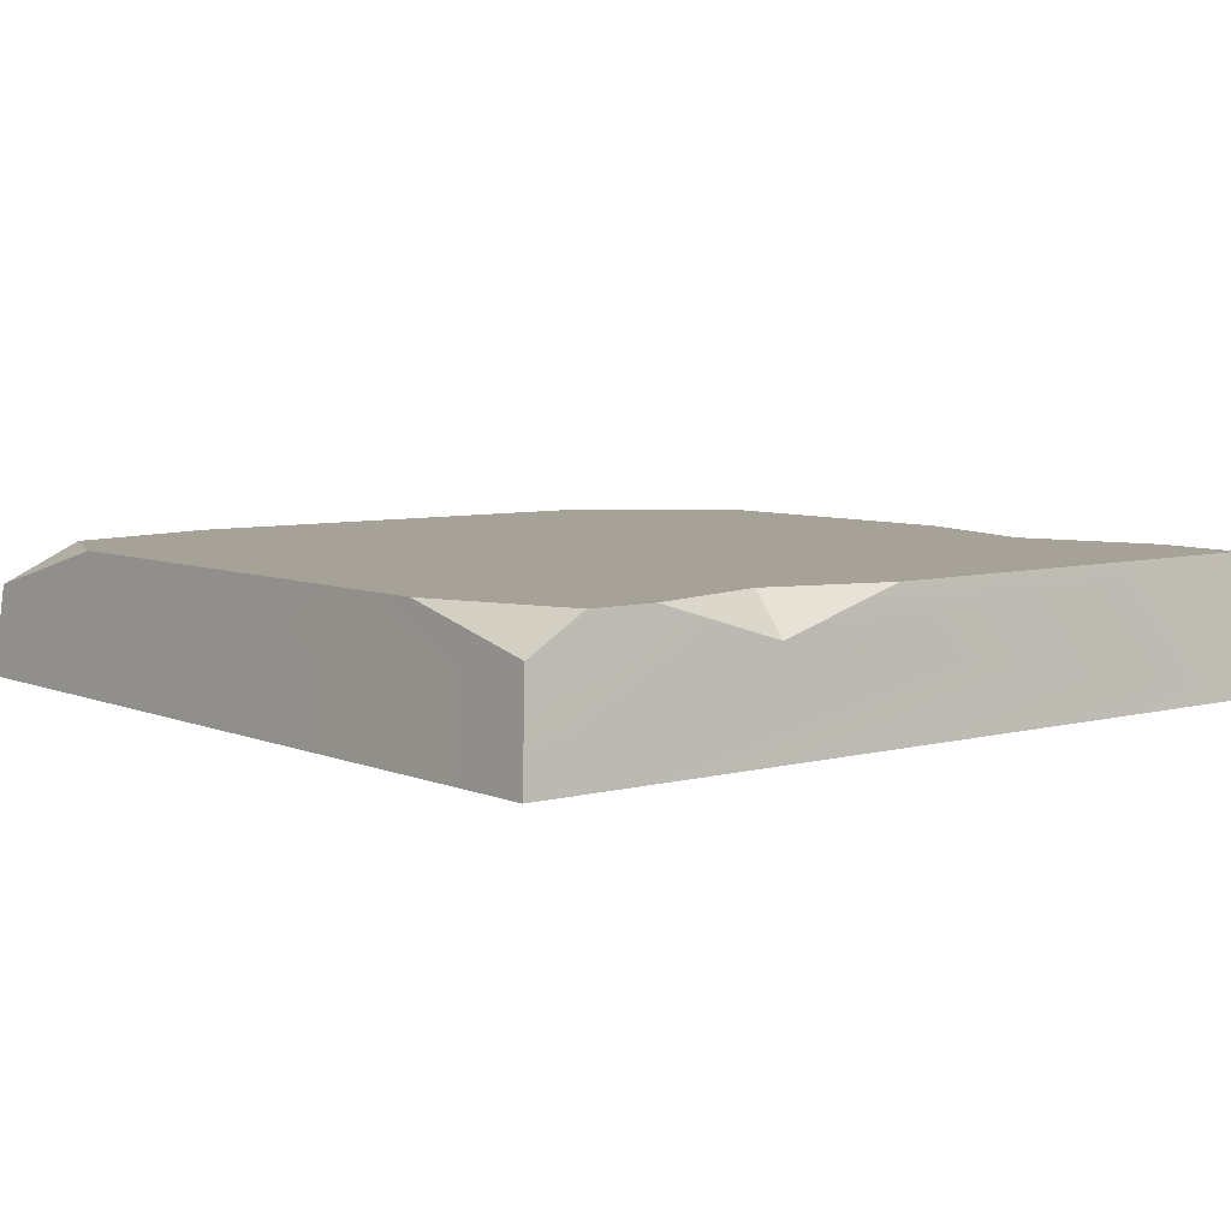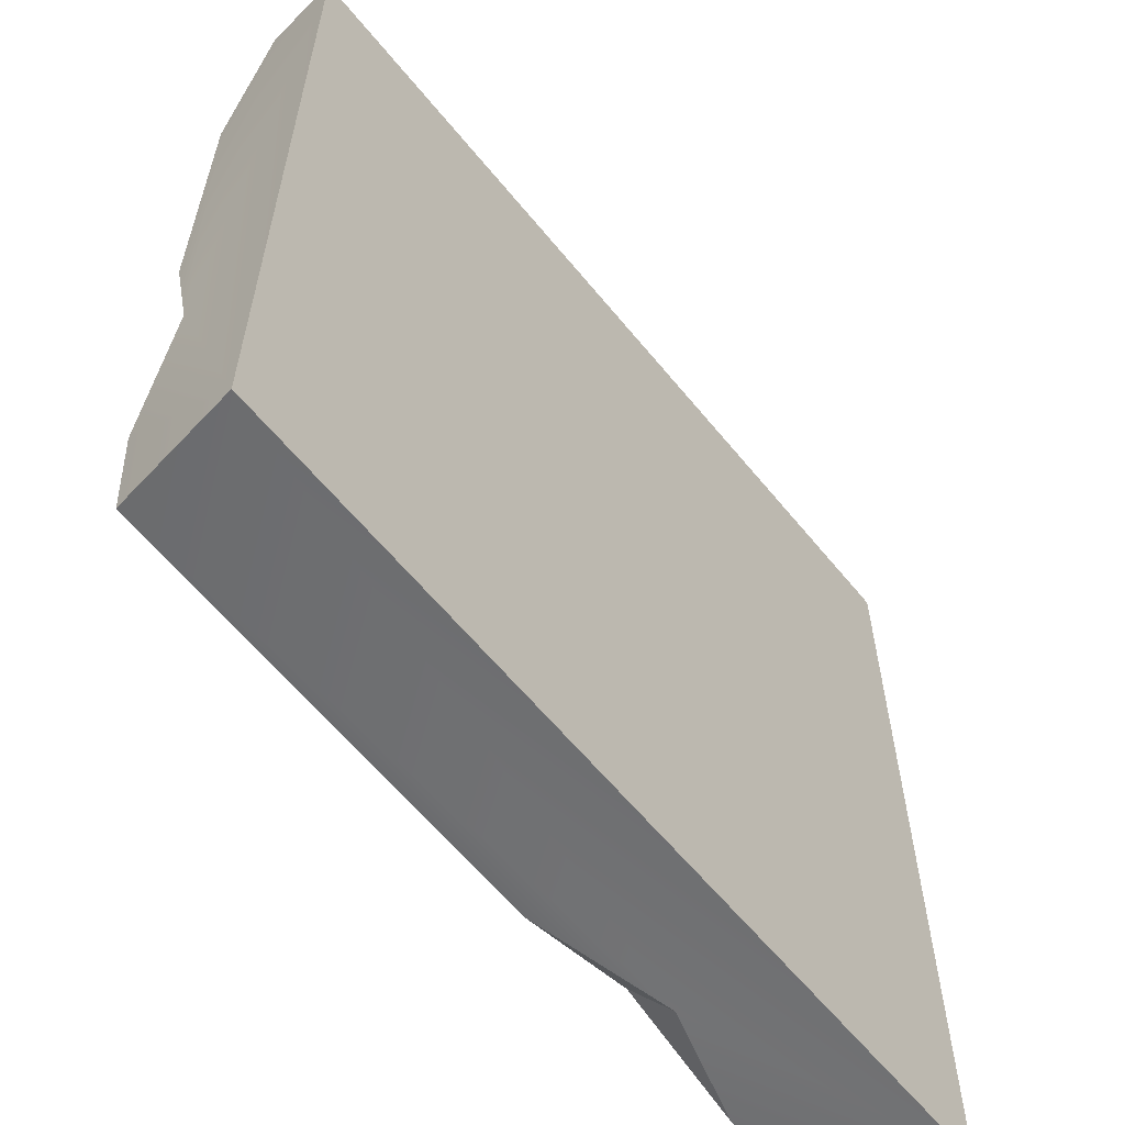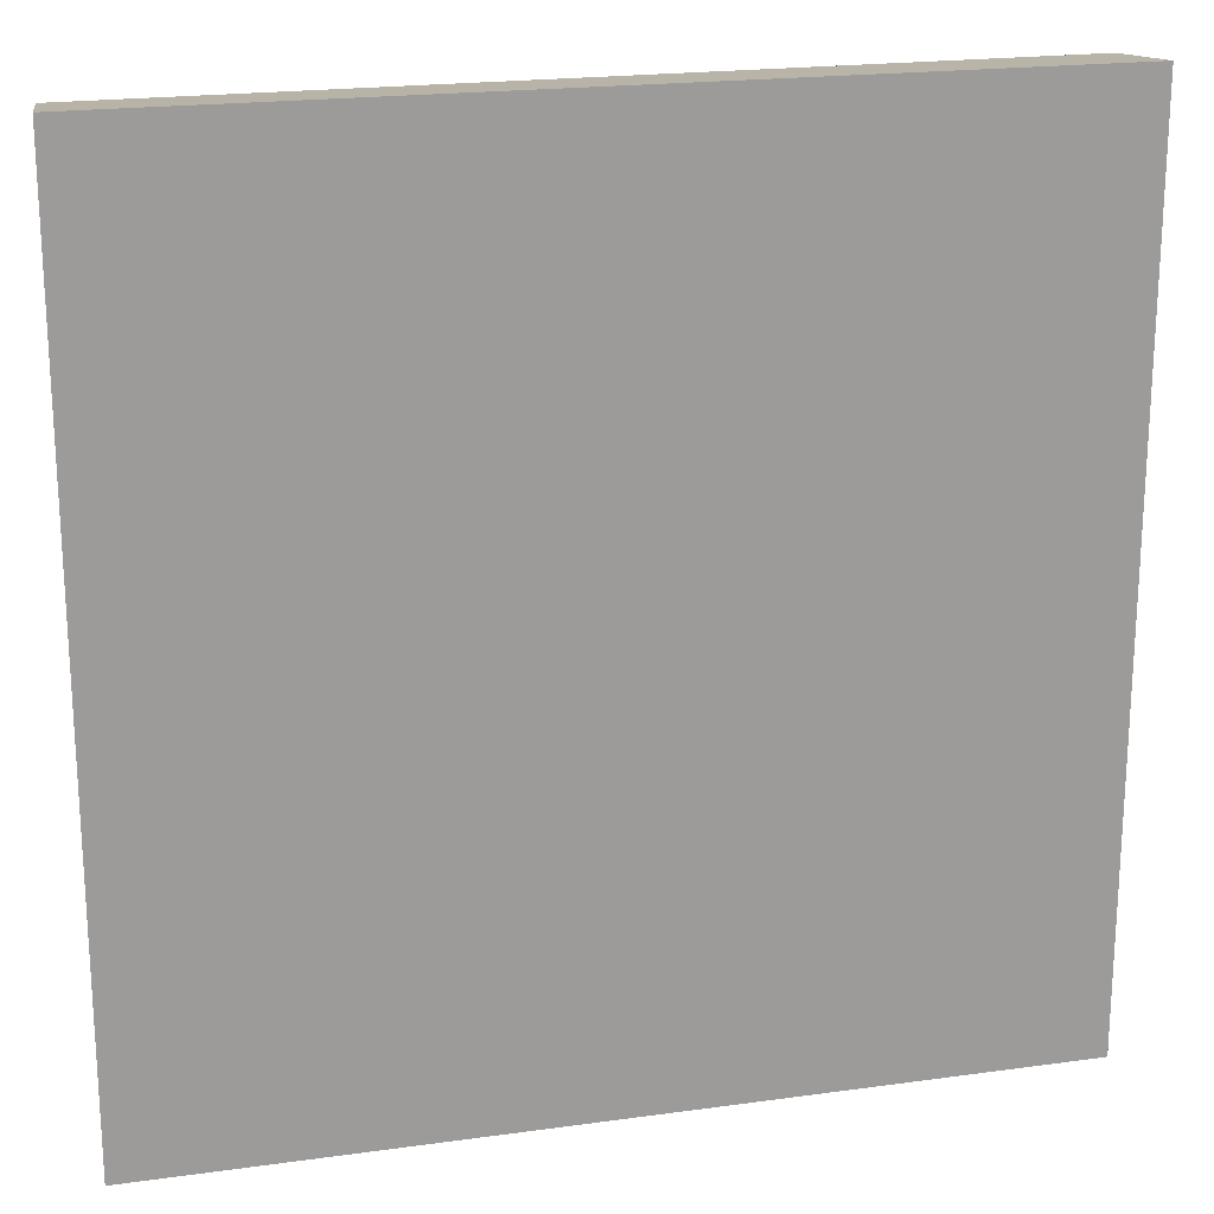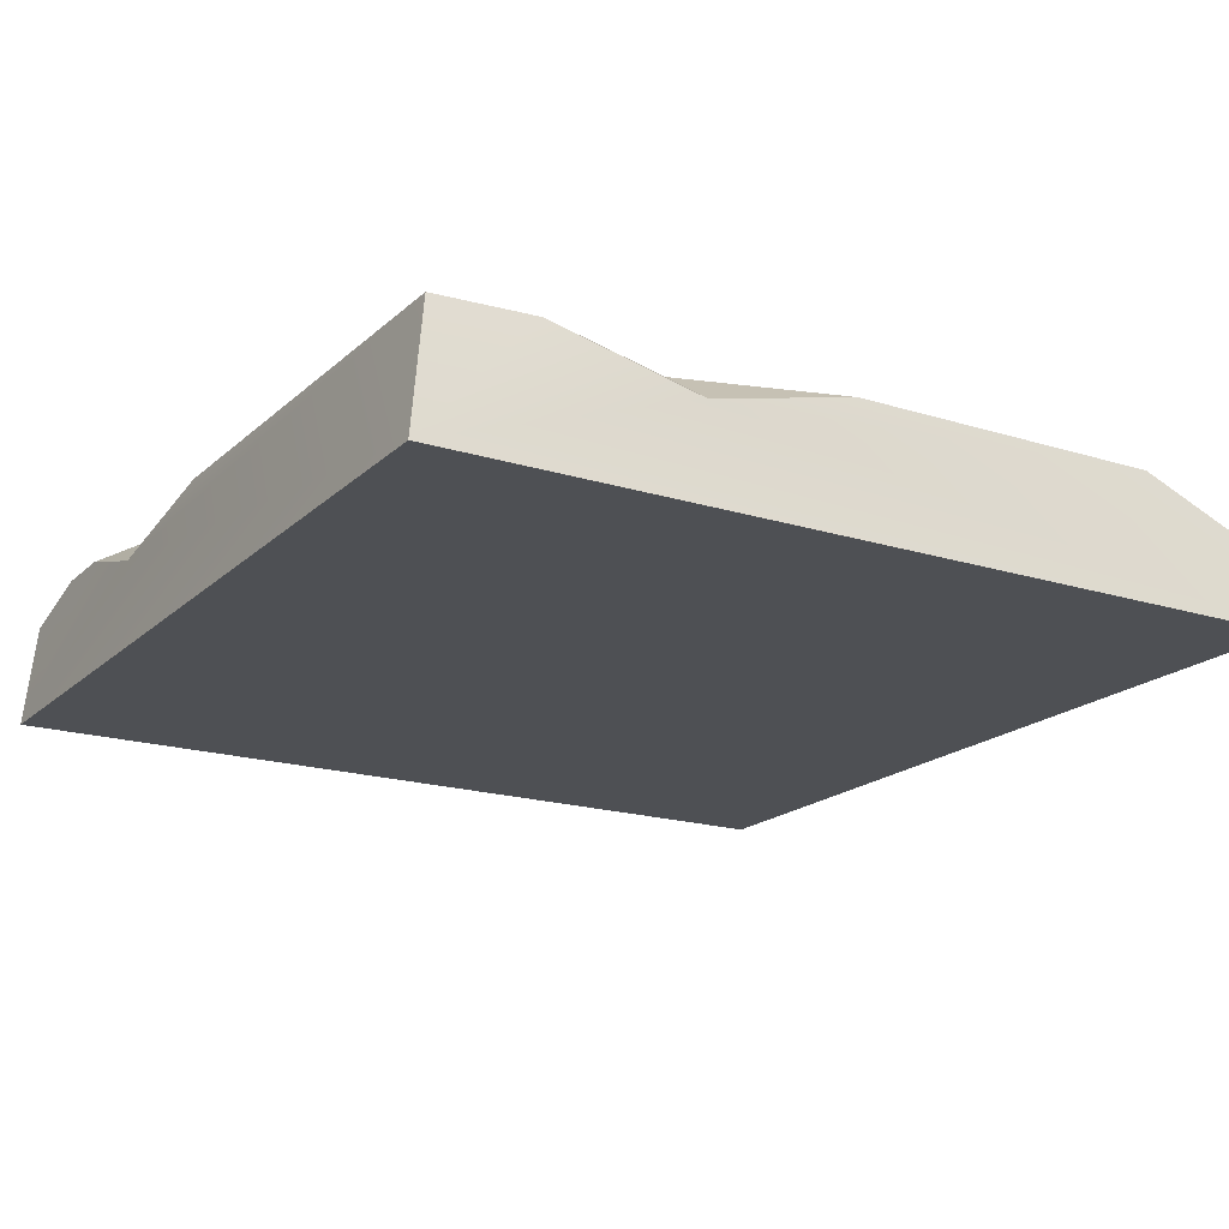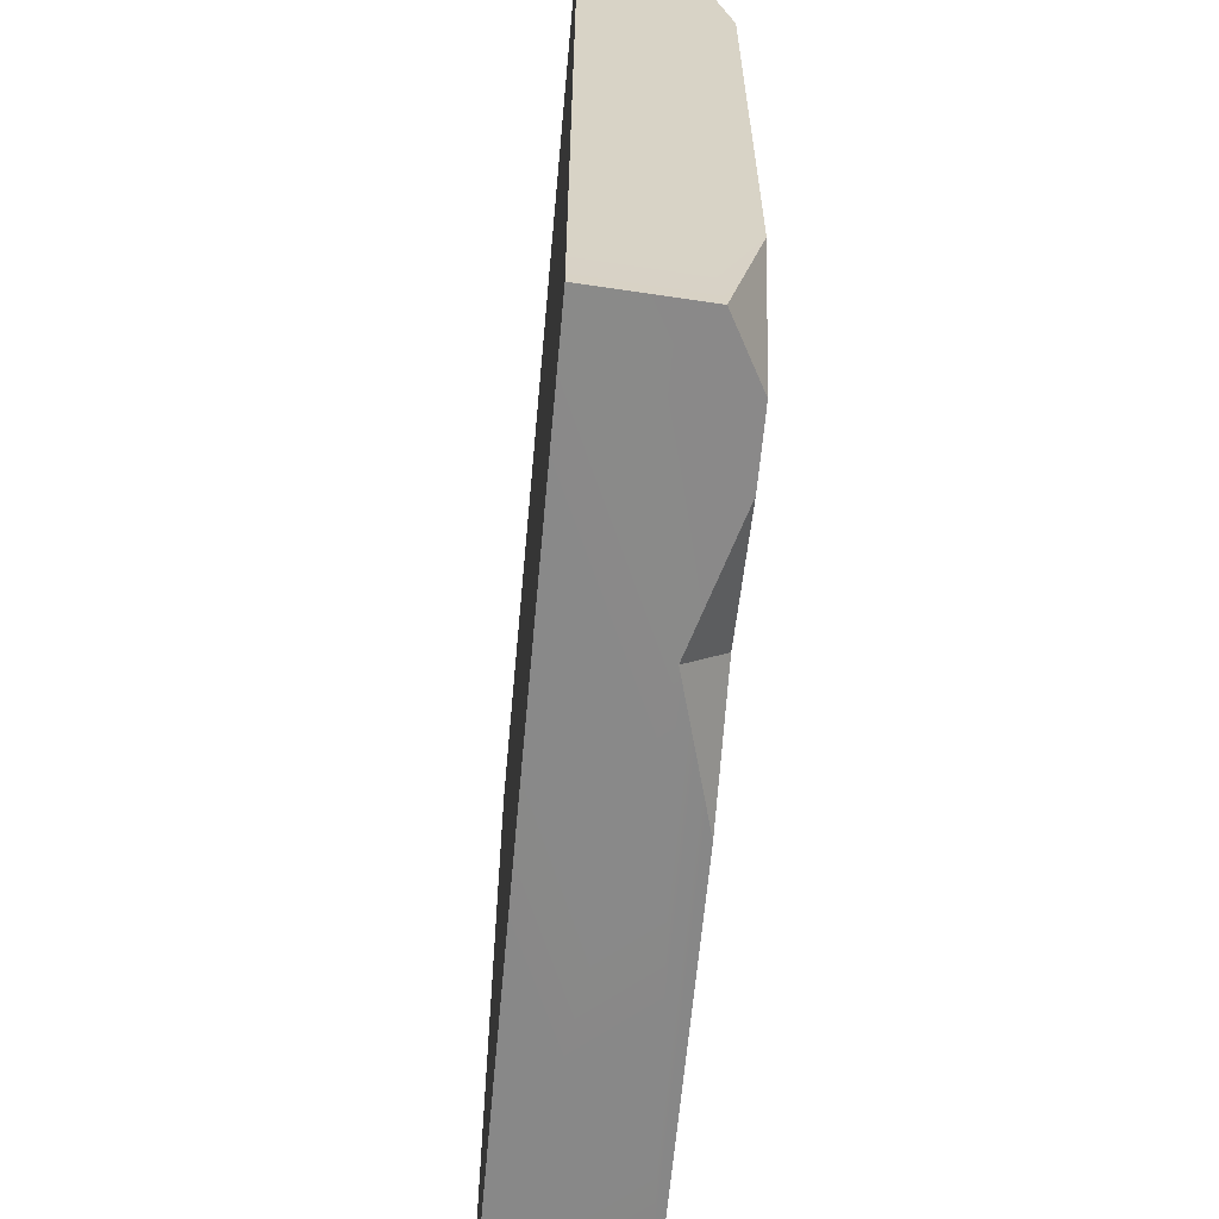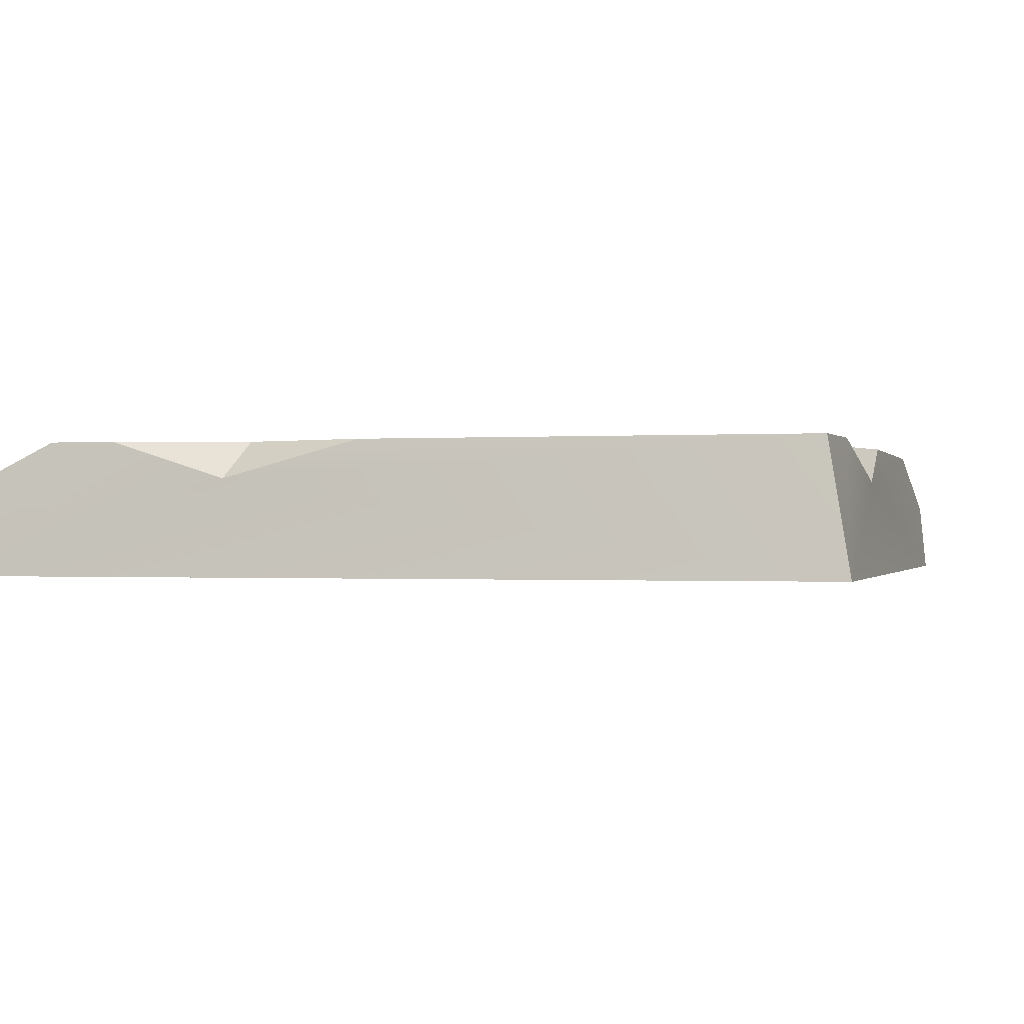
<metadata>
{"format":"obj","ext":"obj","renderer":"f3d","projection":"perspective","resolution":1024,"background":"white","views":[{"elev":6.4,"azim":141.2,"up":"+Y"},{"elev":-60.4,"azim":-51.1,"up":"+Z"},{"elev":20.2,"azim":-14.2,"up":"+Z"},{"elev":-18.5,"azim":-121.0,"up":"+Y"},{"elev":-63.6,"azim":84.8,"up":"+Z"},{"elev":-0.5,"azim":-164.5,"up":"+Y"}]}
</metadata>
<code>
v -59.16 -3.184 59.16
v 59.16 -3.184 59.16
v -58.25 6.696 58.25
v 58.02 9.114 58.02
v -55.82 15.02 -56.07
v 57.89 10.55 -57.89
v -59.16 -3.184 -59.16
v 59.16 -3.184 -59.16
v -37.58 15.02 56.76
v -56.76 15.02 40.87
v 28.19 15.02 56.76
v 56.76 15.02 35.86
v 50.75 15.02 50.47
v -56.76 15.02 -2.129
v -56.76 15.02 -42.89
v -50.36 15.02 -23.7
v -57.97 9.728 -23.16
v 5.188 15.02 -56.76
v 40.17 15.02 -56.76
v 22.22 15.02 -51.68
v 23.74 9.939 -57.95
v 56.76 15.02 -36.43
v 49.33 15.02 -56.76
f 1 2 9 3
f 3 9 10
f 8 21 19 23 6
f 7 8 2 1
f 2 8 6 22
f 7 17 15 5
f 20 22 23 19
f 12 13 4
f 4 13 11
f 17 16 15
f 21 20 19
f 23 22 6
f 18 20 21
f 14 16 17
f 22 11 13 12
f 16 9 20 18
f 20 9 11 22
f 16 18 5 15
f 10 9 16 14
f 5 18 21 7
f 7 21 8
f 17 1 3 10 14
f 7 1 17
f 2 22 12 4
f 9 2 4 11

</code>
